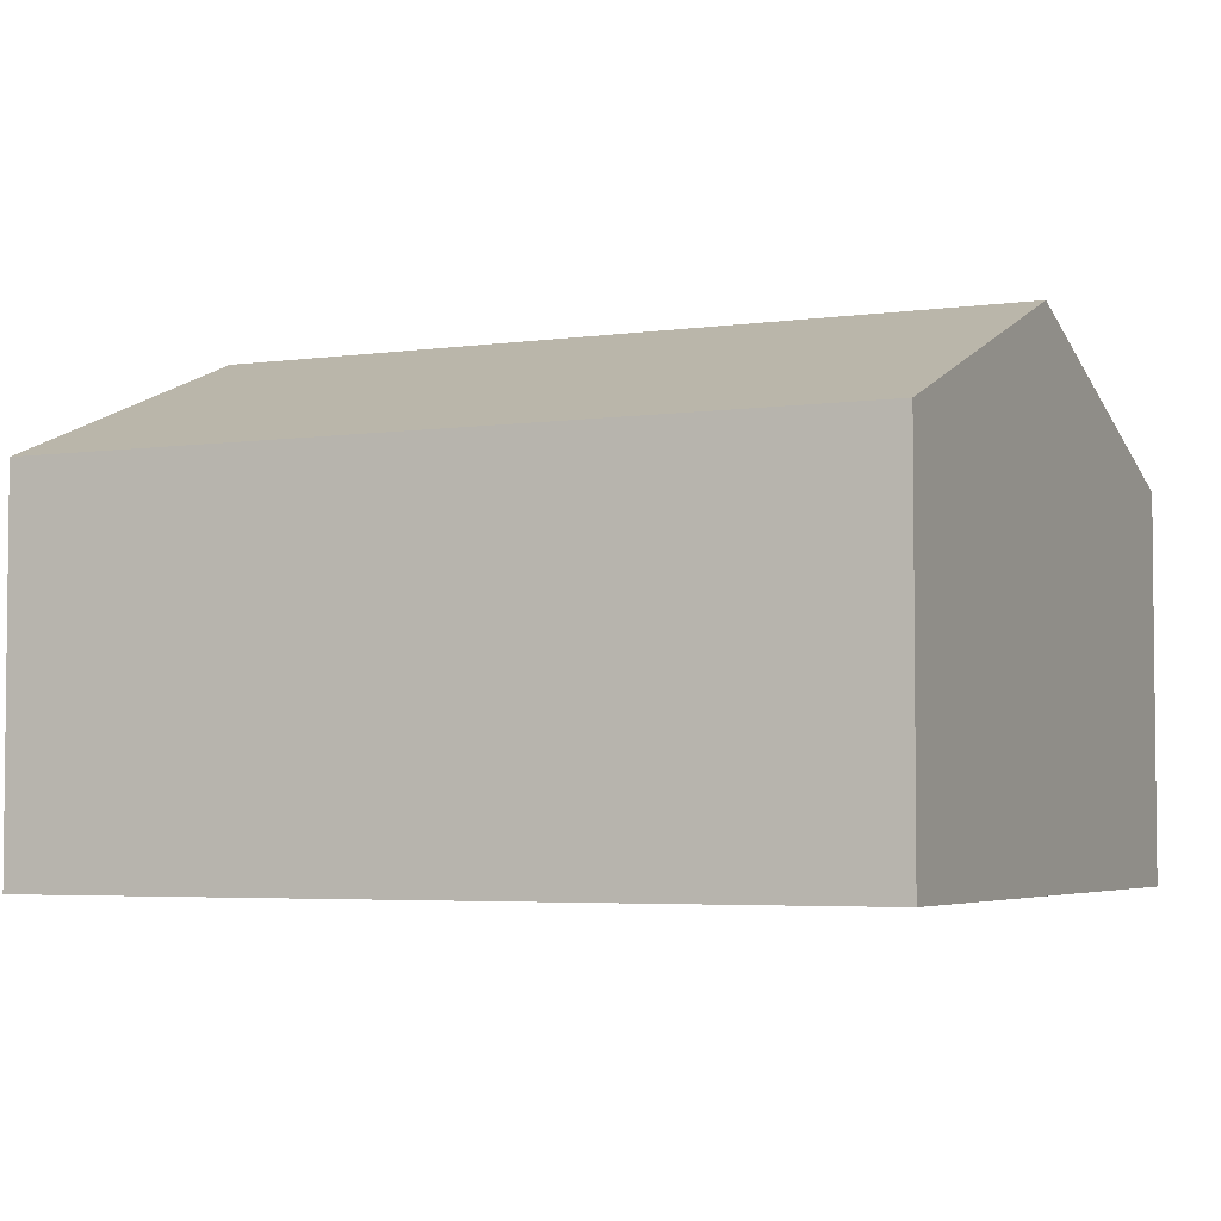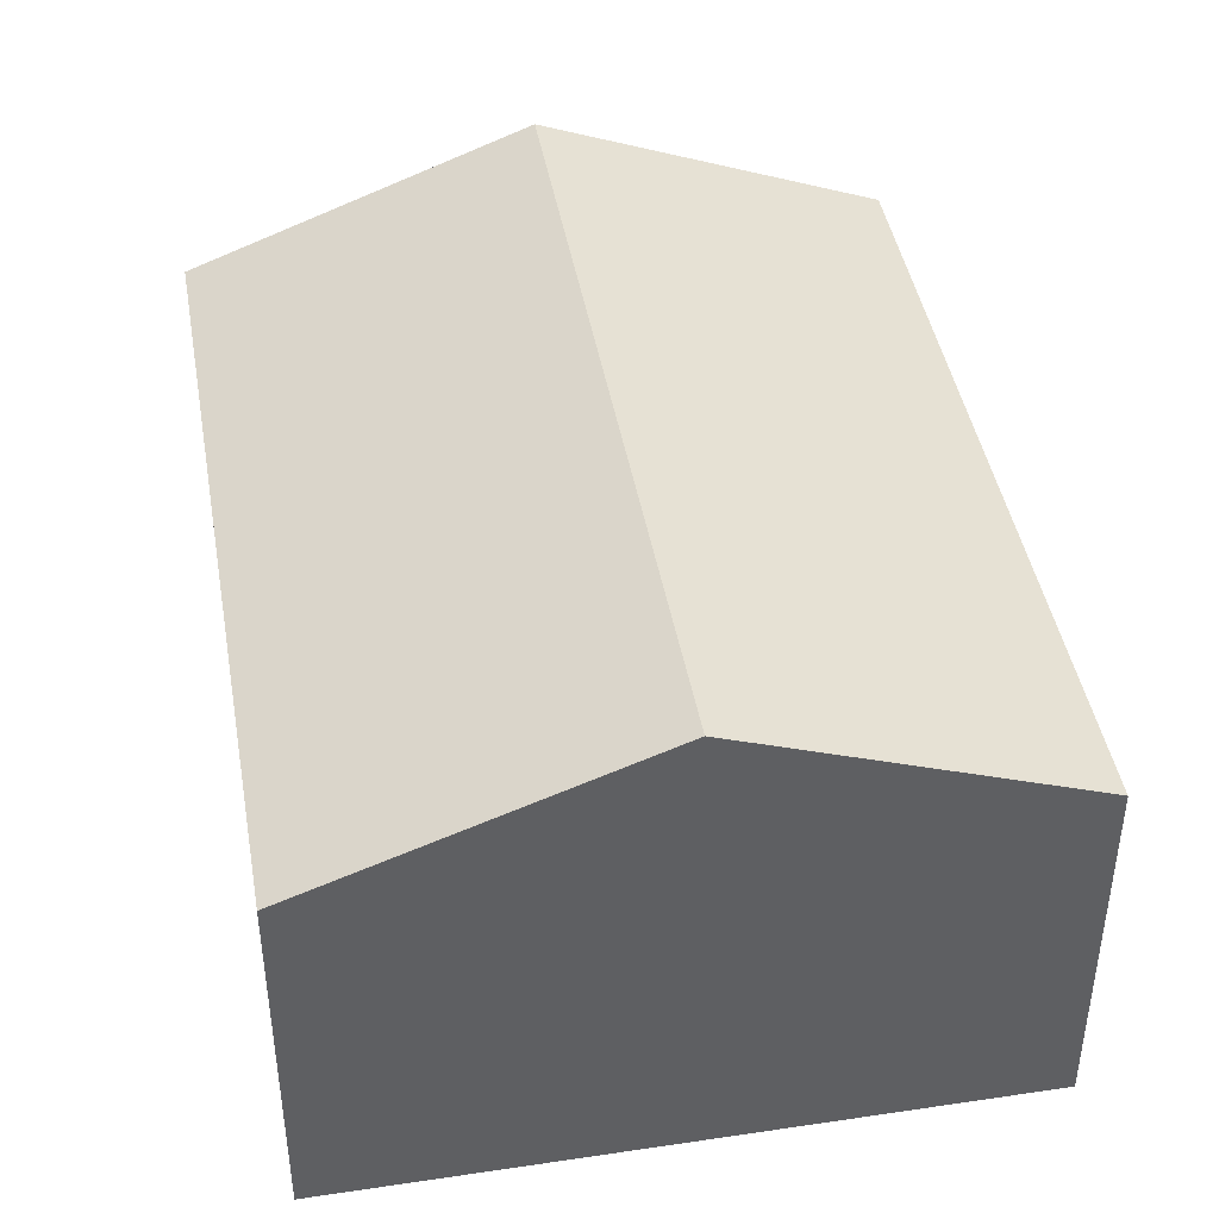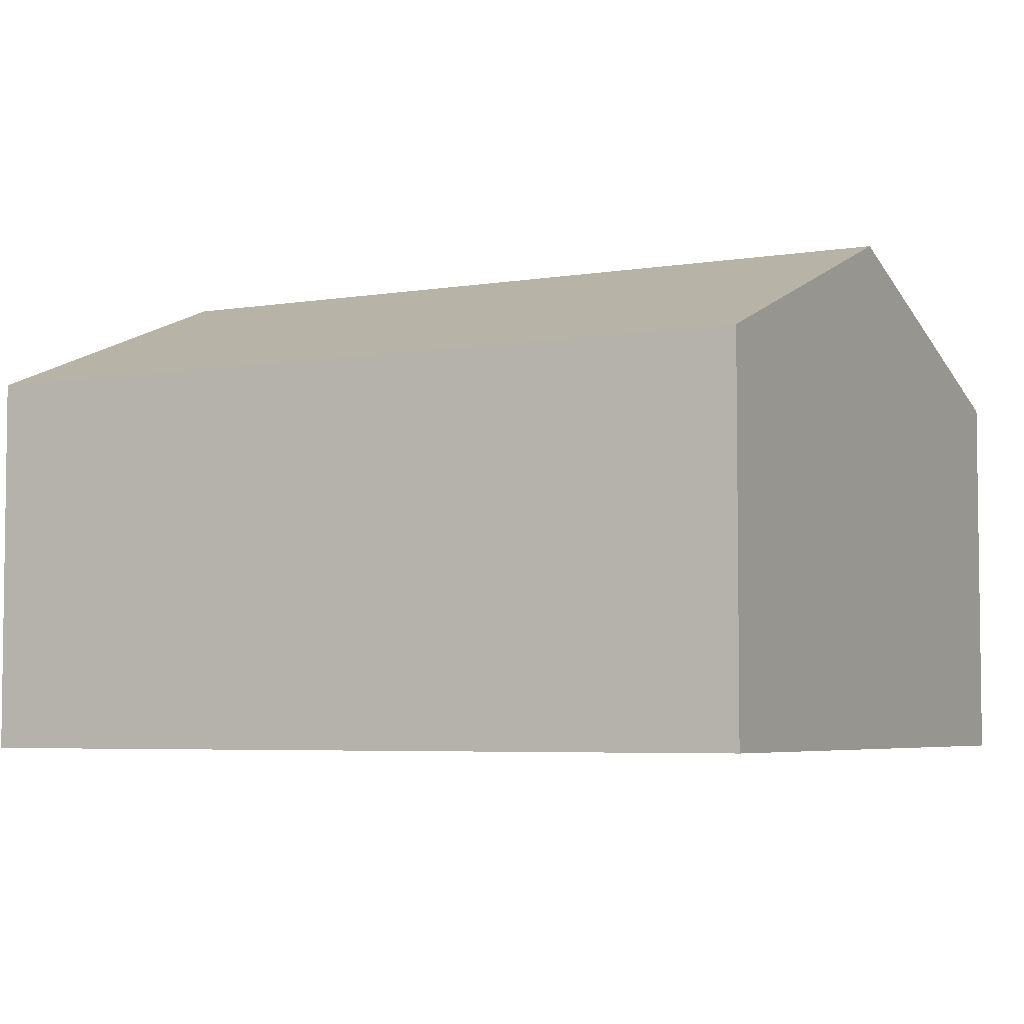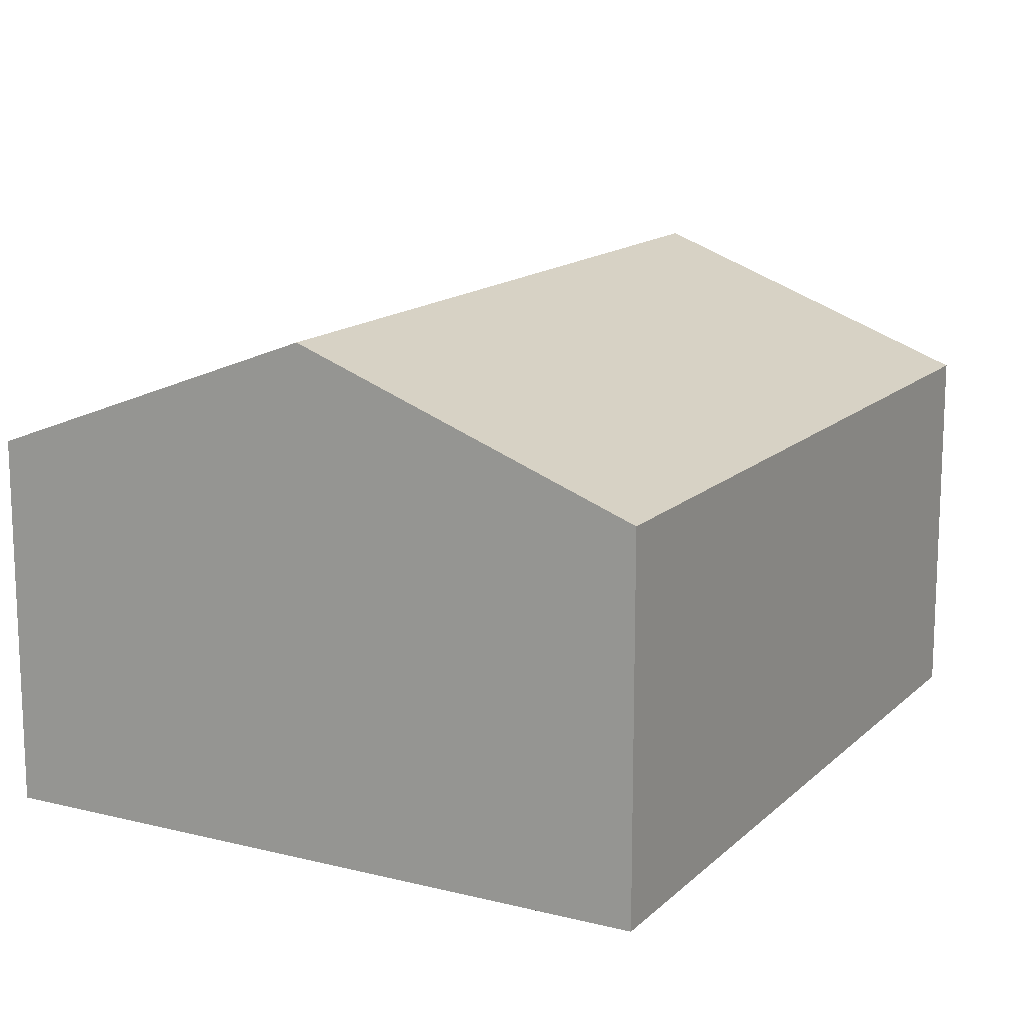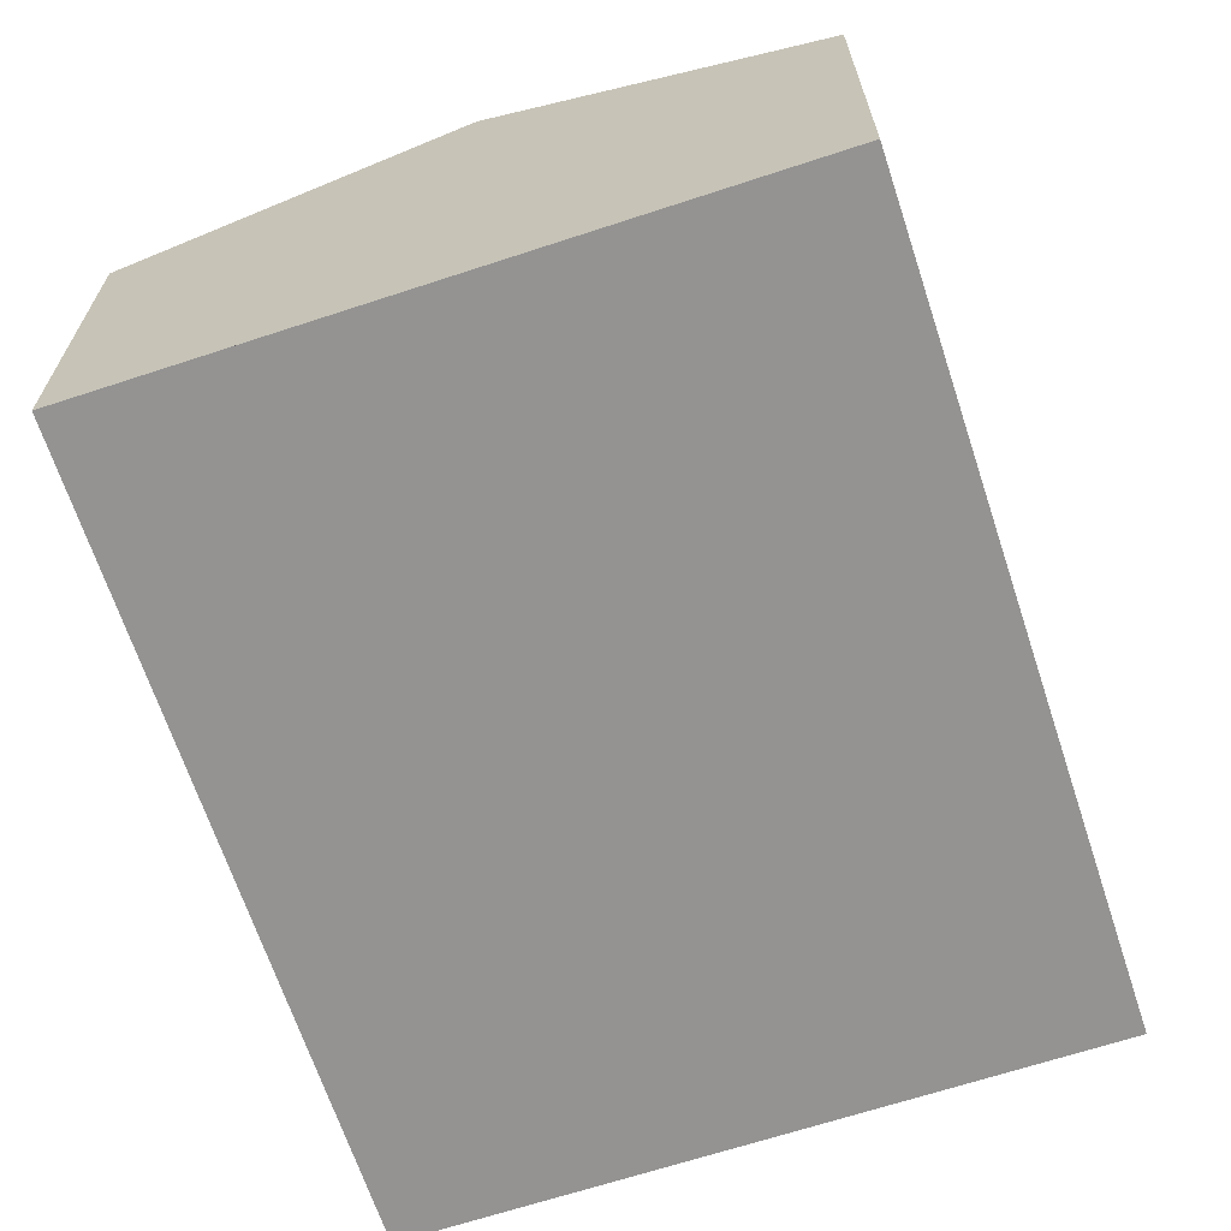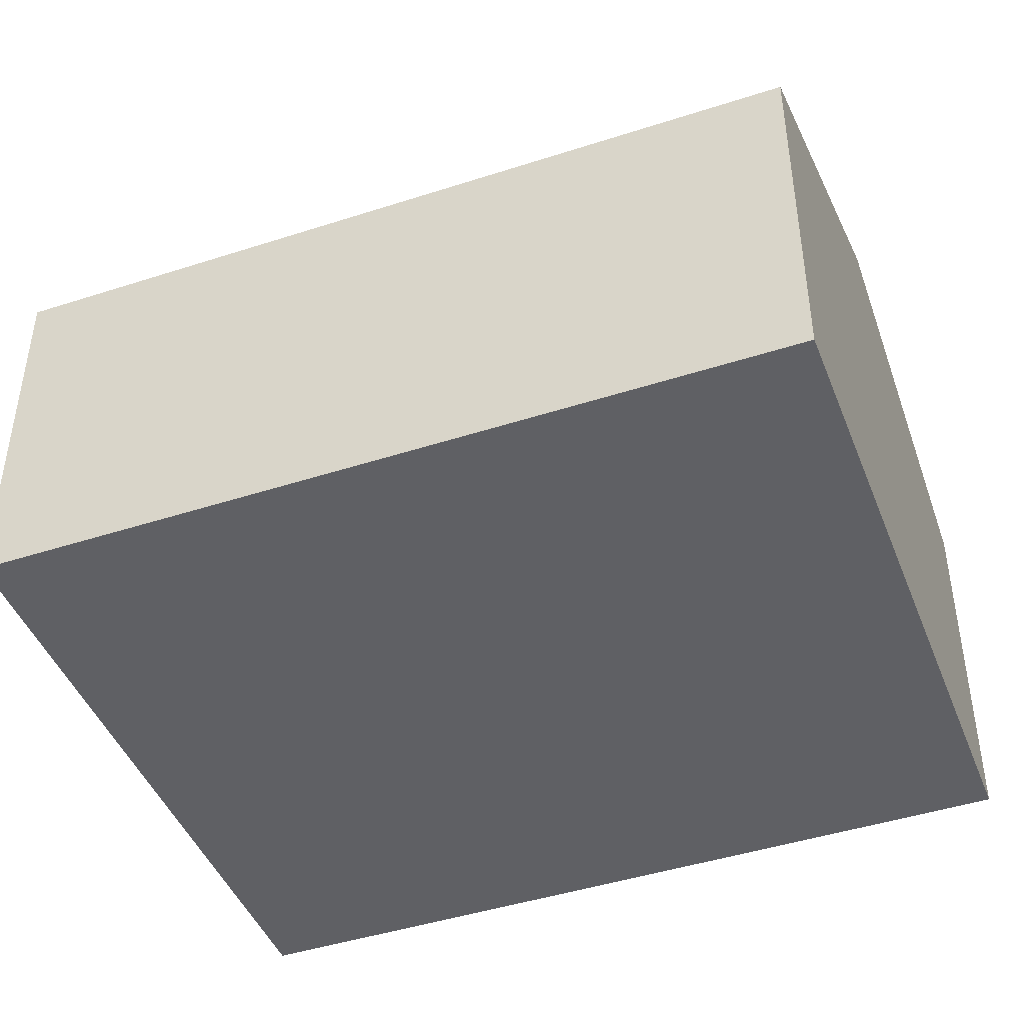
<metadata>
{"format":"obj","ext":"obj","renderer":"f3d","projection":"perspective","resolution":1024,"background":"white","views":[{"elev":-4.1,"azim":125.7,"up":"+Y"},{"elev":43.4,"azim":-179.6,"up":"+Y"},{"elev":-4.9,"azim":-51.2,"up":"+Y"},{"elev":14.5,"azim":-141.1,"up":"+Y"},{"elev":-66.8,"azim":-151.4,"up":"+Y"},{"elev":-44.8,"azim":121.0,"up":"+Y"}]}
</metadata>
<code>
v  5.14 2.849 -0.94
v  3.691 3.831 5.656
v  6.261 2.849 5.186
v  2.57 3.831 -0.47
v  1.121 2.849 6.126
v  0 2.849 1.745e-16
v  0 0 0
v  1.121 -3.751e-16 6.126
v  3.691 -3.463e-16 5.656
v  6.261 -3.176e-16 5.186
v  5.14 5.756e-17 -0.94
v  2.57 2.878e-17 -0.47
g defaultobject
f 1 2 3
f 2 1 4
f 4 5 2
f 5 4 6
f 7 5 6
f 5 7 8
f 8 2 5
f 2 8 3
f 3 8 9
f 3 9 10
f 10 1 3
f 1 10 11
f 4 7 6
f 7 4 1
f 7 1 12
f 12 1 11
f 9 11 10
f 11 9 8
f 11 8 7
f 11 7 12

</code>
